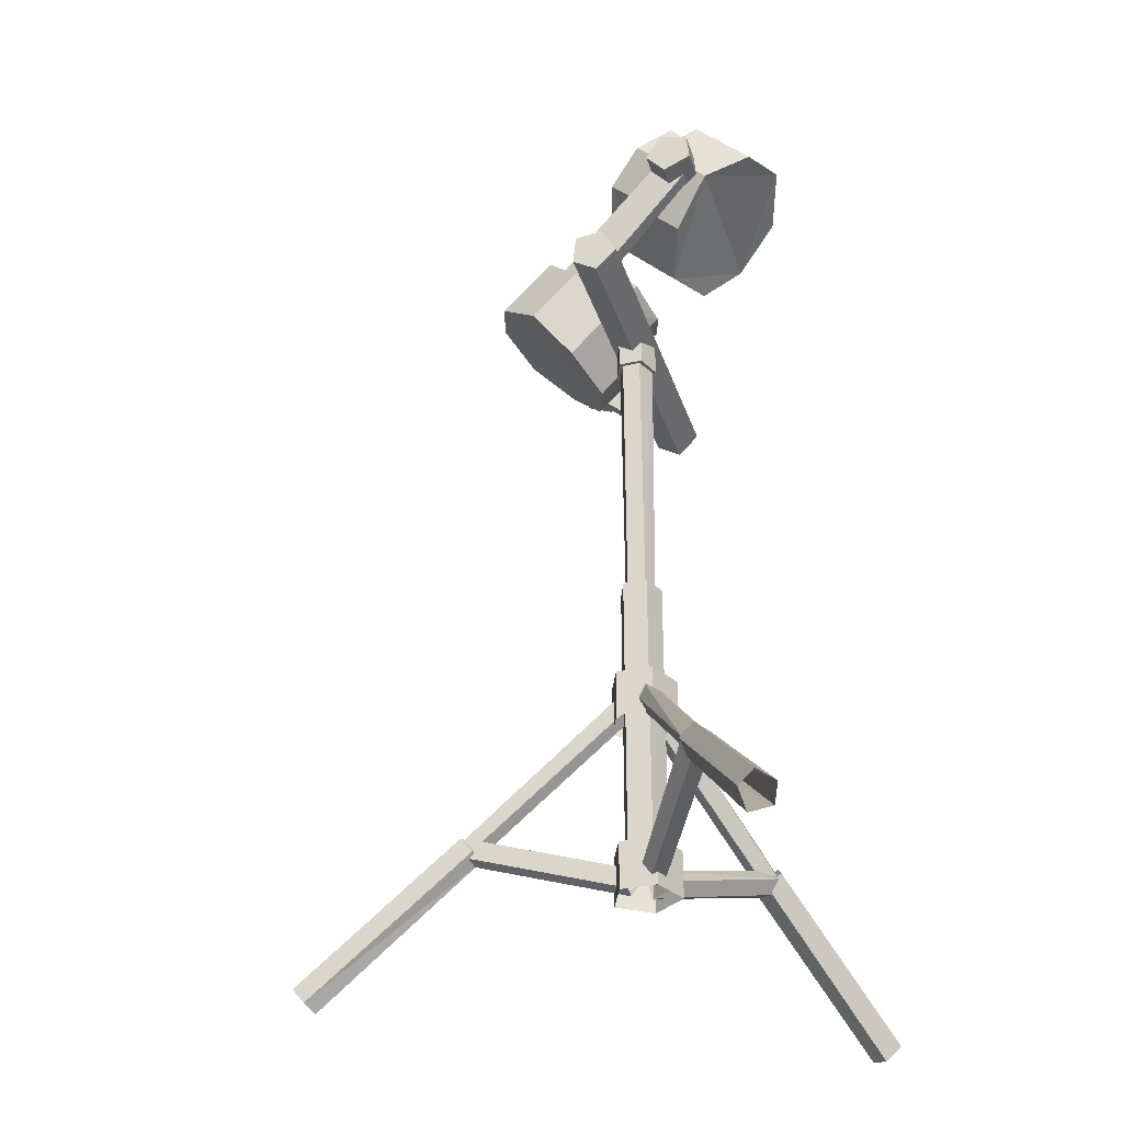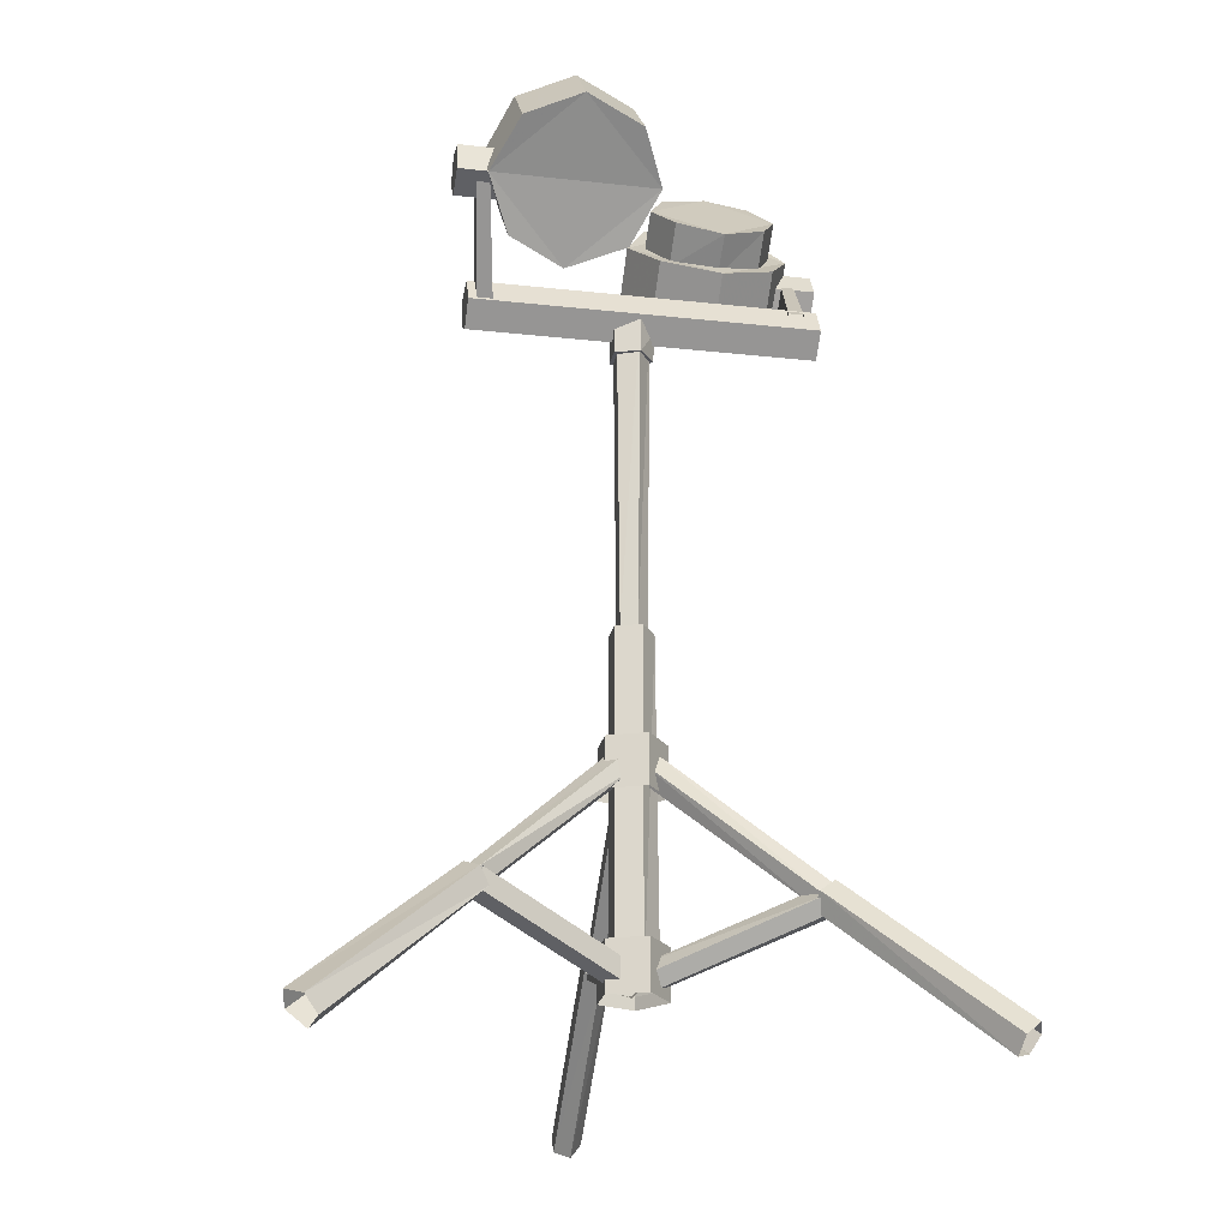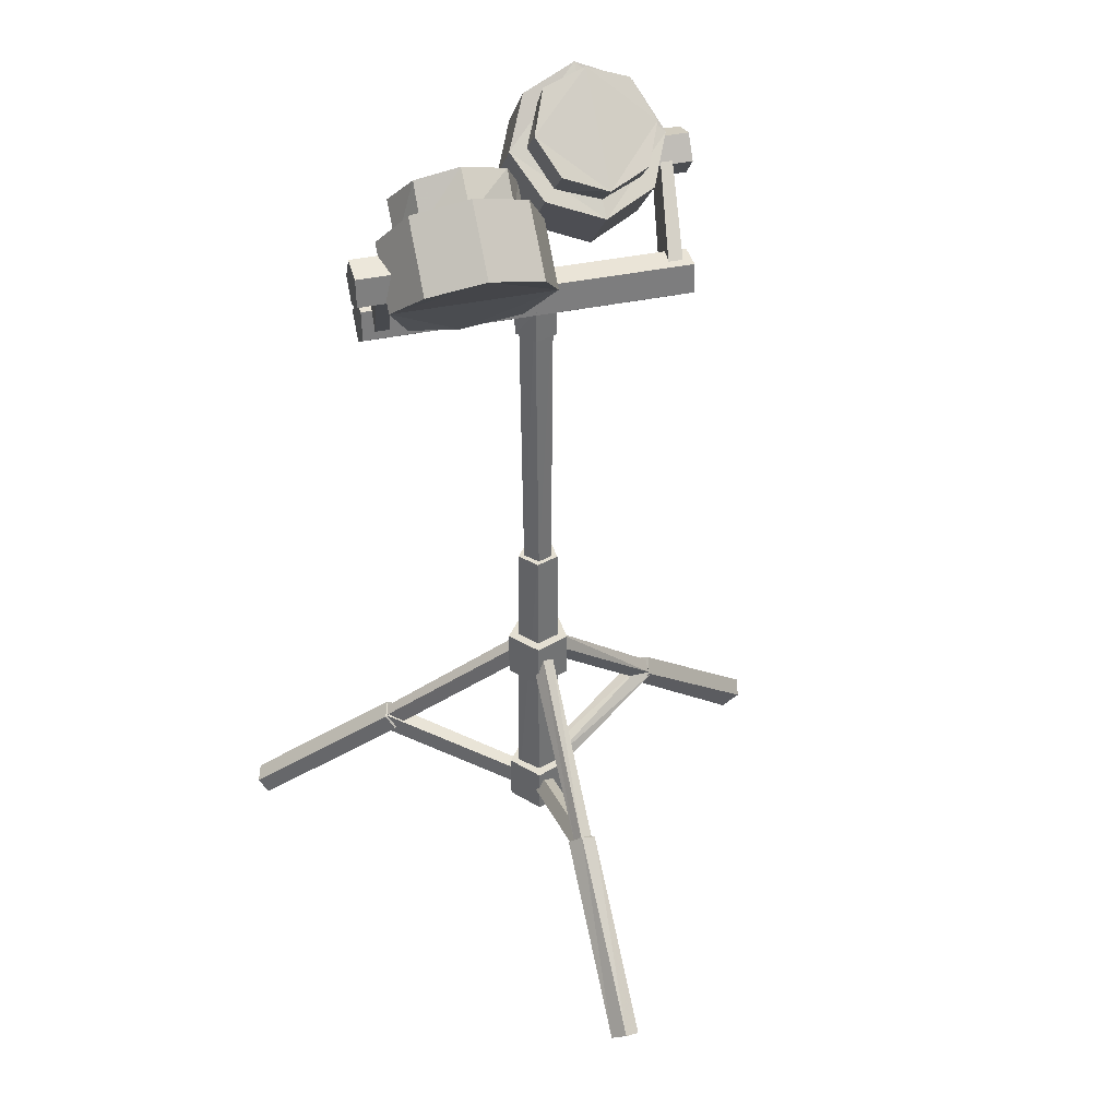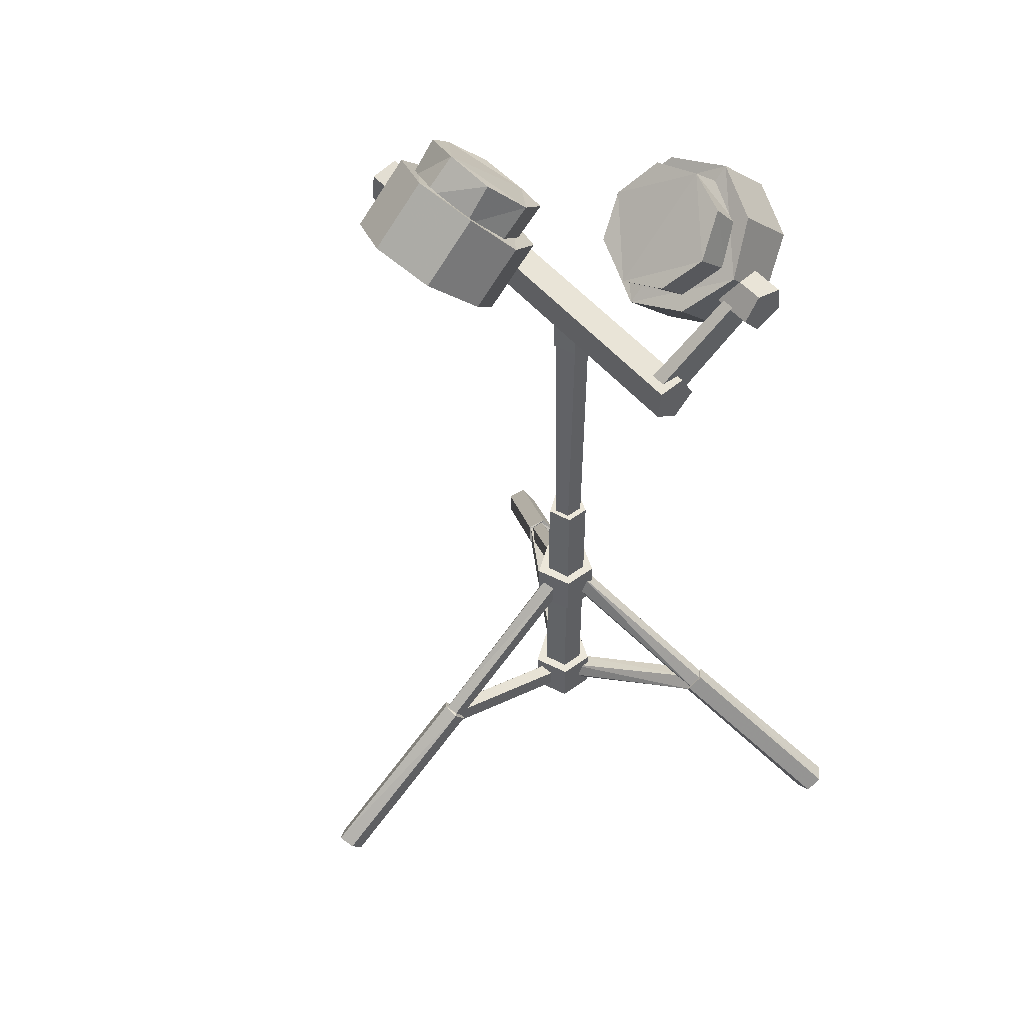
<metadata>
{"format":"obj","ext":"obj","renderer":"f3d","projection":"perspective","resolution":1024,"background":"white","views":[{"elev":-33.3,"azim":107.0,"up":"+Y"},{"elev":-22.6,"azim":169.3,"up":"+Y"},{"elev":36.9,"azim":-16.0,"up":"+Y"},{"elev":50.8,"azim":51.4,"up":"+Y"}]}
</metadata>
<code>
v 0.52 2.38 -0.03
v 0.52 2.29 -0.08
v 0.52 2.37 0.06
v 0.52 2.22 -0.01
v 0.52 2.27 0.07
v -0.59 2.37 0.06
v -0.59 2.38 -0.03
v -0.59 2.29 -0.08
v -0.59 2.22 -0.01
v -0.59 2.27 0.07
v -0.03 0.31 -0.11
v 0.09 0.31 -0.06
v -0.11 0.31 0
v 0.09 0.31 0.06
v -0.03 0.31 0.11
v 0.06 2.17 0.04
v -0.02 2.17 0.07
v 0.06 2.17 -0.04
v -0.07 2.17 0
v -0.02 2.17 -0.07
v -0.03 0.91 -0.11
v 0.09 0.91 -0.06
v -0.11 0.91 0
v 0.09 0.91 0.06
v -0.03 0.91 0.11
v -0.02 0.18 0.07
v -0.02 1.26 0.07
v -0.08 0.18 0
v -0.07 1.26 0
v -0.02 0.18 -0.07
v -0.02 1.26 -0.07
v 0.06 0.18 -0.04
v 0.06 1.26 -0.04
v 0.06 0.18 0.04
v 0.06 1.26 0.04
v -0.01 1.26 0.05
v -0.05 1.26 0
v -0.01 1.26 -0.05
v 0.04 1.26 -0.03
v 0.04 1.26 0.03
v -0.02 2.32 0.06
v -0.06 2.32 0
v -0.02 2.32 -0.06
v 0.05 2.32 -0.03
v 0.05 2.32 0.03
v -0.01 0 1.15
v -0.01 0.44 0.6
v -0.05 -0.04 1.11
v -0.05 0.4 0.57
v -0.01 -0.09 1.07
v -0.01 0.36 0.53
v 0.04 -0.07 1.09
v 0.04 0.37 0.55
v 0.04 -0.02 1.13
v 0.04 0.42 0.59
v -0.01 0.43 0.59
v -0.03 0.4 0.57
v -0.01 0.37 0.54
v 0.03 0.38 0.55
v 0.03 0.42 0.58
v -0.01 0.88 0.07
v -0.04 0.84 0.04
v -0.01 0.81 0.01
v 0.03 0.82 0.02
v 0.03 0.86 0.06
v -0.98 0 -0.58
v -0.51 0.44 -0.31
v -0.93 -0.04 -0.6
v -0.46 0.4 -0.33
v -0.92 -0.09 -0.55
v -0.45 0.36 -0.28
v -0.97 -0.07 -0.5
v -0.5 0.37 -0.23
v -1 -0.02 -0.52
v -0.53 0.42 -0.25
v -0.51 0.43 -0.3
v -0.47 0.4 -0.31
v -0.46 0.37 -0.27
v -0.49 0.38 -0.24
v -0.52 0.42 -0.26
v -0.05 0.88 -0.04
v -0.01 0.84 -0.06
v -0 0.81 -0.01
v -0.04 0.82 0.02
v -0.07 0.86 0
v 1 0 -0.56
v 0.52 0.44 -0.29
v 0.99 -0.04 -0.51
v 0.51 0.4 -0.24
v 0.93 -0.09 -0.52
v 0.47 0.36 -0.25
v 0.91 -0.07 -0.59
v 0.45 0.37 -0.31
v 0.95 -0.02 -0.61
v 0.48 0.42 -0.33
v 0.51 0.43 -0.29
v 0.51 0.4 -0.25
v 0.47 0.37 -0.26
v 0.46 0.38 -0.3
v 0.48 0.42 -0.32
v 0.06 0.88 -0.02
v 0.05 0.84 0.01
v 0.01 0.81 0
v -0 0.82 -0.05
v 0.03 0.86 -0.06
v -0.01 0.43 0.56
v -0.01 0.25 0.02
v -0.04 0.39 0.58
v -0.04 0.21 0.04
v -0.01 0.35 0.59
v -0.01 0.17 0.05
v 0.03 0.36 0.59
v 0.03 0.18 0.05
v 0.03 0.42 0.57
v 0.03 0.24 0.03
v -0.49 0.43 -0.29
v -0.02 0.25 -0.02
v -0.48 0.39 -0.33
v -0.02 0.21 -0.06
v -0.51 0.35 -0.31
v -0.05 0.17 -0.04
v -0.54 0.36 -0.26
v -0.07 0.18 0
v -0.52 0.42 -0.25
v -0.05 0.24 0.01
v 0.49 0.43 -0.27
v 0.03 0.25 0
v 0.52 0.39 -0.25
v 0.05 0.21 0.01
v 0.52 0.35 -0.29
v 0.05 0.17 -0.02
v 0.49 0.36 -0.33
v 0.02 0.18 -0.06
v 0.47 0.42 -0.32
v -0 0.24 -0.05
v -0.03 0.15 0.11
v -0.11 0.15 0
v -0.03 0.15 -0.11
v 0.09 0.15 -0.06
v 0.09 0.15 0.06
v 0.06 2.28 0.04
v 0.06 2.28 -0.04
v -0.02 2.28 -0.07
v -0.08 2.28 0
v -0.02 2.28 0.07
v -0.03 0.75 0.11
v -0.11 0.75 0
v -0.03 0.75 -0.11
v 0.09 0.75 -0.06
v 0.09 0.75 0.06
v 0.4873 2.266 -0.04297
v 0.4873 2.356 0.04703
v 0.5373 2.576 -0.353
v 0.5373 2.656 -0.273
v 0.4373 2.266 -0.04297
v 0.4973 2.576 -0.353
v 0.4373 2.356 0.04703
v 0.4973 2.656 -0.273
v 0.5973 2.656 -0.353
v 0.5973 2.676 -0.263
v 0.3173 2.656 -0.353
v 0.3173 2.676 -0.263
v 0.5973 2.596 -0.213
v 0.3173 2.596 -0.213
v 0.5973 2.526 -0.273
v 0.3173 2.526 -0.273
v 0.5973 2.566 -0.363
v 0.3173 2.566 -0.363
v 0.05729 2.406 -0.273
v -0.02271 2.546 -0.393
v 0.2473 2.346 -0.213
v 0.5073 2.546 -0.393
v 0.4273 2.406 -0.273
v 0.05729 2.666 -0.533
v 0.2473 2.726 -0.593
v 0.4273 2.666 -0.533
v 0.2473 2.906 -0.413
v 0.4273 2.846 -0.353
v 0.5073 2.706 -0.233
v 0.4273 2.586 -0.09297
v 0.2473 2.526 -0.03297
v 0.05729 2.846 -0.353
v -0.02271 2.706 -0.233
v 0.05729 2.586 -0.09297
v 0.2473 2.846 -0.393
v 0.2473 2.946 -0.283
v 0.3873 2.796 -0.343
v 0.3873 2.906 -0.253
v 0.4473 2.696 -0.253
v 0.4473 2.796 -0.143
v 0.3873 2.596 -0.143
v 0.3873 2.696 -0.03297
v 0.2473 2.556 -0.103
v 0.2473 2.646 0.007026
v 0.09729 2.906 -0.253
v 0.09729 2.796 -0.343
v 0.03729 2.796 -0.143
v 0.03729 2.696 -0.253
v 0.09729 2.696 -0.03297
v 0.09729 2.596 -0.143
v -0.5438 2.266 0.03667
v -0.5438 2.356 -0.05333
v -0.5938 2.576 0.3467
v -0.5938 2.656 0.2667
v -0.4938 2.266 0.03667
v -0.5538 2.576 0.3467
v -0.4938 2.356 -0.05333
v -0.5538 2.656 0.2667
v -0.6538 2.656 0.3467
v -0.6538 2.676 0.2567
v -0.3738 2.656 0.3467
v -0.3738 2.676 0.2567
v -0.6538 2.596 0.2067
v -0.3738 2.596 0.2067
v -0.6538 2.526 0.2667
v -0.3738 2.526 0.2667
v -0.6538 2.566 0.3567
v -0.3738 2.566 0.3567
v -0.1138 2.406 0.2667
v -0.0338 2.546 0.3867
v -0.3038 2.346 0.2067
v -0.5638 2.546 0.3867
v -0.4838 2.406 0.2667
v -0.1138 2.666 0.5267
v -0.3038 2.726 0.5867
v -0.4838 2.666 0.5267
v -0.3038 2.906 0.4067
v -0.4838 2.846 0.3467
v -0.5638 2.706 0.2267
v -0.4838 2.586 0.08667
v -0.3038 2.526 0.02667
v -0.1138 2.846 0.3467
v -0.0338 2.706 0.2267
v -0.1138 2.586 0.08667
v -0.3038 2.846 0.3867
v -0.3038 2.946 0.2767
v -0.4438 2.796 0.3367
v -0.4438 2.906 0.2467
v -0.5038 2.696 0.2467
v -0.5038 2.796 0.1367
v -0.4438 2.596 0.1367
v -0.4438 2.696 0.02667
v -0.3038 2.556 0.09667
v -0.3038 2.646 -0.01333
v -0.1538 2.906 0.2467
v -0.1538 2.796 0.3367
v -0.0938 2.796 0.1367
v -0.0938 2.696 0.2467
v -0.1538 2.696 0.02667
v -0.1538 2.596 0.1367
o Node 0
f 3 2 1
f 4 2 3
f 5 4 3
f 5 4 5
f 6 5 5
f 6 5 6
f 3 6 6
f 7 6 3
f 1 7 3
f 1 7 1
f 7 1 1
f 7 1 7
f 1 7 7
f 8 7 1
f 2 8 1
f 2 8 2
f 8 2 2
f 8 2 8
f 2 8 8
f 9 8 2
f 4 9 2
f 4 9 4
f 9 4 4
f 9 4 9
f 4 9 9
f 10 9 4
f 5 10 4
f 5 10 5
f 10 5 5
f 10 5 10
f 5 10 10
f 6 10 5
f 3 6 5
f 3 6 3
f 7 3 3
f 7 3 7
f 8 7 7
f 6 7 8
f 9 6 8
f 10 6 9
f 10 10 9
f 11 10 10
f 11 11 10
f 12 11 11
f 13 12 11
f 14 12 13
f 15 14 13
f 15 14 15
f 16 15 15
f 16 15 16
f 17 16 16
f 18 16 17
f 19 18 17
f 20 18 19
f 20 20 19
f 21 20 20
f 21 21 20
f 22 21 21
f 23 22 21
f 24 22 23
f 25 24 23
f 25 24 25
f 26 25 25
f 26 25 26
f 27 26 26
f 28 26 27
f 29 28 27
f 30 28 29
f 31 30 29
f 32 30 31
f 33 32 31
f 34 32 33
f 35 34 33
f 26 34 35
f 27 26 35
f 27 26 27
f 27 27 27
f 27 27 27
f 36 27 27
f 29 27 36
f 37 29 36
f 31 29 37
f 38 31 37
f 33 31 38
f 39 33 38
f 35 33 39
f 40 35 39
f 27 35 40
f 36 27 40
f 36 27 36
f 36 36 36
f 36 36 36
f 41 36 36
f 37 36 41
f 42 37 41
f 38 37 42
f 43 38 42
f 39 38 43
f 44 39 43
f 40 39 44
f 45 40 44
f 36 40 45
f 41 36 45
f 41 36 41
f 46 41 41
f 46 41 46
f 47 46 46
f 48 46 47
f 49 48 47
f 50 48 49
f 51 50 49
f 52 50 51
f 53 52 51
f 54 52 53
f 55 54 53
f 46 54 55
f 47 46 55
f 47 46 47
f 47 47 47
f 47 47 47
f 56 47 47
f 49 47 56
f 57 49 56
f 51 49 57
f 58 51 57
f 53 51 58
f 59 53 58
f 55 53 59
f 60 55 59
f 47 55 60
f 56 47 60
f 56 47 56
f 56 56 56
f 56 56 56
f 61 56 56
f 57 56 61
f 62 57 61
f 58 57 62
f 63 58 62
f 59 58 63
f 64 59 63
f 60 59 64
f 65 60 64
f 56 60 65
f 61 56 65
f 61 56 61
f 66 61 61
f 66 61 66
f 67 66 66
f 68 66 67
f 69 68 67
f 70 68 69
f 71 70 69
f 72 70 71
f 73 72 71
f 74 72 73
f 75 74 73
f 66 74 75
f 67 66 75
f 67 66 67
f 67 67 67
f 67 67 67
f 76 67 67
f 69 67 76
f 77 69 76
f 71 69 77
f 78 71 77
f 73 71 78
f 79 73 78
f 75 73 79
f 80 75 79
f 67 75 80
f 76 67 80
f 76 67 76
f 76 76 76
f 76 76 76
f 81 76 76
f 77 76 81
f 82 77 81
f 78 77 82
f 83 78 82
f 79 78 83
f 84 79 83
f 80 79 84
f 85 80 84
f 76 80 85
f 81 76 85
f 81 76 81
f 86 81 81
f 86 81 86
f 87 86 86
f 88 86 87
f 89 88 87
f 90 88 89
f 91 90 89
f 92 90 91
f 93 92 91
f 94 92 93
f 95 94 93
f 86 94 95
f 87 86 95
f 87 86 87
f 87 87 87
f 87 87 87
f 96 87 87
f 89 87 96
f 97 89 96
f 91 89 97
f 98 91 97
f 93 91 98
f 99 93 98
f 95 93 99
f 100 95 99
f 87 95 100
f 96 87 100
f 96 87 96
f 96 96 96
f 96 96 96
f 101 96 96
f 97 96 101
f 102 97 101
f 98 97 102
f 103 98 102
f 99 98 103
f 104 99 103
f 100 99 104
f 105 100 104
f 96 100 105
f 101 96 105
f 101 96 101
f 106 101 101
f 106 101 106
f 107 106 106
f 108 106 107
f 109 108 107
f 110 108 109
f 111 110 109
f 112 110 111
f 113 112 111
f 114 112 113
f 115 114 113
f 106 114 115
f 107 106 115
f 107 106 107
f 116 107 107
f 116 107 116
f 117 116 116
f 118 116 117
f 119 118 117
f 120 118 119
f 121 120 119
f 122 120 121
f 123 122 121
f 124 122 123
f 125 124 123
f 116 124 125
f 117 116 125
f 117 116 117
f 126 117 117
f 126 117 126
f 127 126 126
f 128 126 127
f 129 128 127
f 130 128 129
f 131 130 129
f 132 130 131
f 133 132 131
f 134 132 133
f 135 134 133
f 126 134 135
f 127 126 135
f 127 126 127
f 136 127 127
f 136 127 136
f 15 136 136
f 137 136 15
f 13 137 15
f 138 137 13
f 11 138 13
f 139 138 11
f 12 139 11
f 140 139 12
f 14 140 12
f 136 140 14
f 15 136 14
f 15 136 15
f 141 15 15
f 141 15 141
f 16 141 141
f 142 141 16
f 18 142 16
f 143 142 18
f 20 143 18
f 144 143 20
f 19 144 20
f 145 144 19
f 17 145 19
f 141 145 17
f 16 141 17
f 16 141 16
f 146 16 16
f 146 16 146
f 25 146 146
f 147 146 25
f 23 147 25
f 148 147 23
f 21 148 23
f 149 148 21
f 22 149 21
f 150 149 22
f 24 150 22
f 146 150 24
f 25 146 24
o Node 2
f 153 152 151
f 154 152 153
f 154 154 153
f 155 154 154
f 155 155 154
f 156 155 155
f 157 156 155
f 158 156 157
f 158 158 157
f 152 158 158
f 152 152 158
f 157 152 152
f 154 157 152
f 158 157 154
f 158 158 154
f 153 158 158
f 153 153 158
f 156 153 153
f 151 156 153
f 155 156 151
f 155 155 151
f 159 155 155
f 159 159 155
f 160 159 159
f 161 160 159
f 162 160 161
f 162 162 161
f 160 162 162
f 160 160 162
f 163 160 160
f 162 163 160
f 164 163 162
f 164 164 162
f 163 164 164
f 163 163 164
f 165 163 163
f 164 165 163
f 166 165 164
f 166 166 164
f 165 166 166
f 165 165 166
f 167 165 165
f 166 167 165
f 168 167 166
f 168 168 166
f 167 168 168
f 167 167 168
f 159 167 167
f 168 159 167
f 161 159 168
f 161 161 168
f 167 161 161
f 167 167 161
f 165 167 167
f 159 165 167
f 163 165 159
f 160 163 159
f 160 163 160
f 169 160 160
f 169 160 169
f 170 169 169
f 171 169 170
f 172 171 170
f 173 171 172
f 173 173 172
f 174 173 173
f 174 174 173
f 170 174 174
f 175 170 174
f 172 170 175
f 176 172 175
f 176 172 176
f 175 176 176
f 175 176 175
f 177 175 175
f 176 175 177
f 178 176 177
f 172 176 178
f 179 172 178
f 173 172 179
f 180 173 179
f 171 173 180
f 181 171 180
f 181 171 181
f 177 181 181
f 177 181 177
f 175 177 177
f 182 177 175
f 174 182 175
f 183 182 174
f 170 183 174
f 184 183 170
f 169 184 170
f 181 184 169
f 171 181 169
f 171 181 171
f 178 171 171
f 178 171 178
f 177 178 178
f 179 178 177
f 181 179 177
f 180 179 181
f 180 180 181
f 182 180 180
f 182 182 180
f 177 182 182
f 183 177 182
f 181 177 183
f 184 181 183
f 184 181 184
f 185 184 184
f 185 184 185
f 186 185 185
f 187 185 186
f 188 187 186
f 189 187 188
f 190 189 188
f 191 189 190
f 192 191 190
f 193 191 192
f 194 193 192
f 194 193 194
f 186 194 194
f 186 194 186
f 185 186 186
f 195 186 185
f 196 195 185
f 197 195 196
f 198 197 196
f 199 197 198
f 200 199 198
f 194 199 200
f 193 194 200
f 193 194 193
f 188 193 193
f 188 193 188
f 186 188 188
f 190 188 186
f 194 190 186
f 192 190 194
f 192 192 194
f 195 192 192
f 195 195 192
f 186 195 195
f 197 186 195
f 194 186 197
f 199 194 197
o Node 3
o Node 4
f 203 202 201
f 204 202 203
f 204 204 203
f 205 204 204
f 205 205 204
f 206 205 205
f 207 206 205
f 208 206 207
f 208 208 207
f 202 208 208
f 202 202 208
f 207 202 202
f 204 207 202
f 208 207 204
f 208 208 204
f 203 208 208
f 203 203 208
f 206 203 203
f 201 206 203
f 205 206 201
f 205 205 201
f 209 205 205
f 209 209 205
f 210 209 209
f 211 210 209
f 212 210 211
f 212 212 211
f 210 212 212
f 210 210 212
f 213 210 210
f 212 213 210
f 214 213 212
f 214 214 212
f 213 214 214
f 213 213 214
f 215 213 213
f 214 215 213
f 216 215 214
f 216 216 214
f 215 216 216
f 215 215 216
f 217 215 215
f 216 217 215
f 218 217 216
f 218 218 216
f 217 218 218
f 217 217 218
f 209 217 217
f 218 209 217
f 211 209 218
f 211 211 218
f 217 211 211
f 217 217 211
f 215 217 217
f 209 215 217
f 213 215 209
f 210 213 209
f 210 213 210
f 219 210 210
f 219 210 219
f 220 219 219
f 221 219 220
f 222 221 220
f 223 221 222
f 223 223 222
f 224 223 223
f 224 224 223
f 220 224 224
f 225 220 224
f 222 220 225
f 226 222 225
f 226 222 226
f 225 226 226
f 225 226 225
f 227 225 225
f 226 225 227
f 228 226 227
f 222 226 228
f 229 222 228
f 223 222 229
f 230 223 229
f 221 223 230
f 231 221 230
f 231 221 231
f 227 231 231
f 227 231 227
f 225 227 227
f 232 227 225
f 224 232 225
f 233 232 224
f 220 233 224
f 234 233 220
f 219 234 220
f 231 234 219
f 221 231 219
f 221 231 221
f 228 221 221
f 228 221 228
f 227 228 228
f 229 228 227
f 231 229 227
f 230 229 231
f 230 230 231
f 232 230 230
f 232 232 230
f 227 232 232
f 233 227 232
f 231 227 233
f 234 231 233
f 234 231 234
f 235 234 234
f 235 234 235
f 236 235 235
f 237 235 236
f 238 237 236
f 239 237 238
f 240 239 238
f 241 239 240
f 242 241 240
f 243 241 242
f 244 243 242
f 244 243 244
f 236 244 244
f 236 244 236
f 235 236 236
f 245 236 235
f 246 245 235
f 247 245 246
f 248 247 246
f 249 247 248
f 250 249 248
f 244 249 250
f 243 244 250
f 243 244 243
f 238 243 243
f 238 243 238
f 236 238 238
f 240 238 236
f 244 240 236
f 242 240 244
f 242 242 244
f 245 242 242
f 245 245 242
f 236 245 245
f 247 236 245
f 244 236 247
f 249 244 247
o Node 5

</code>
